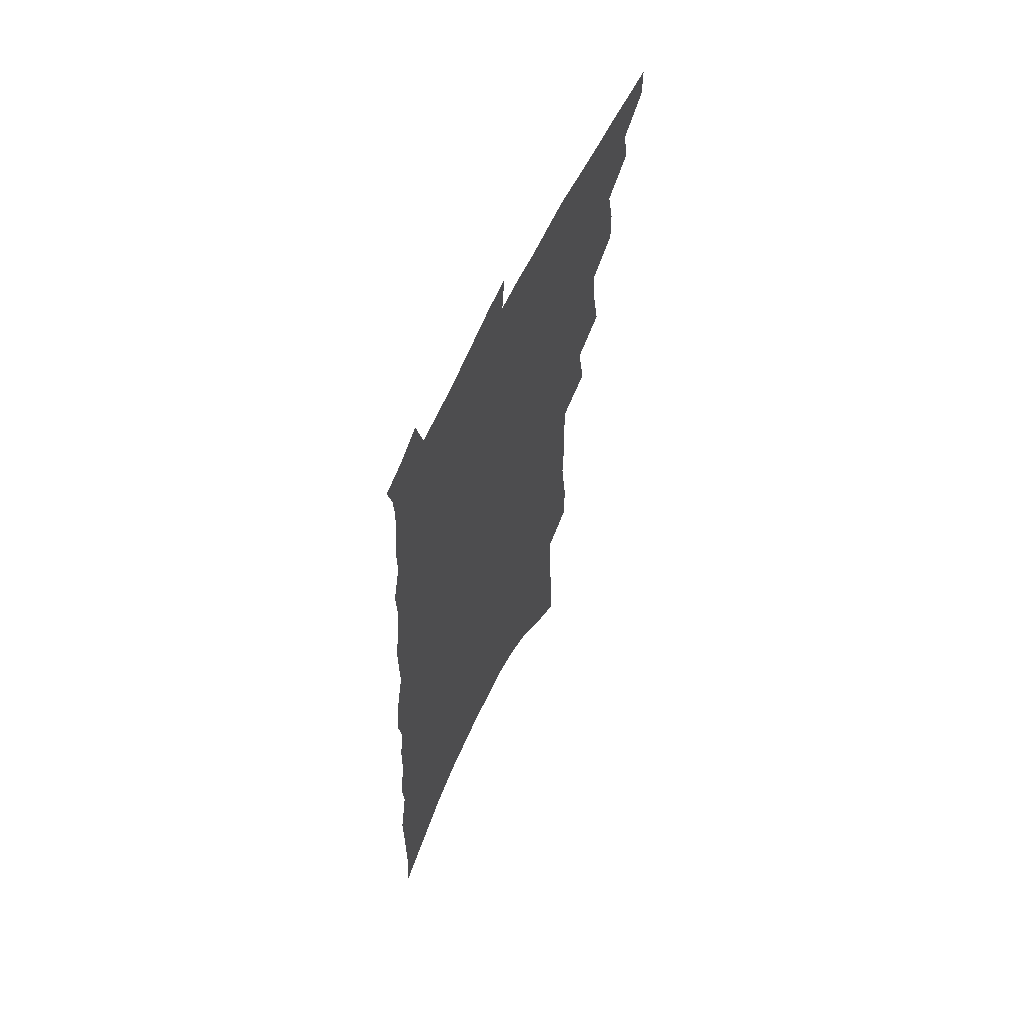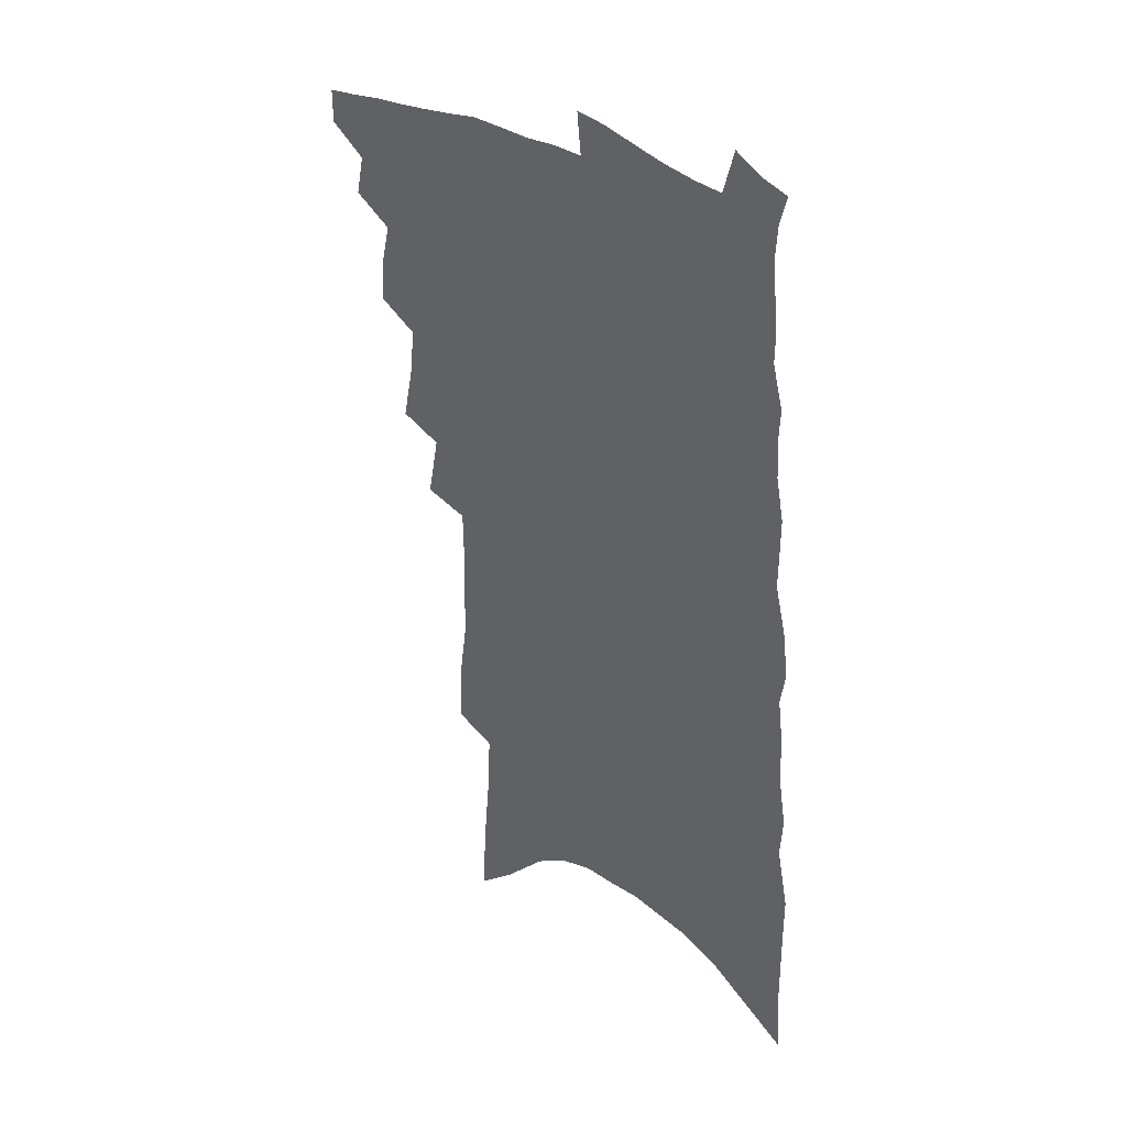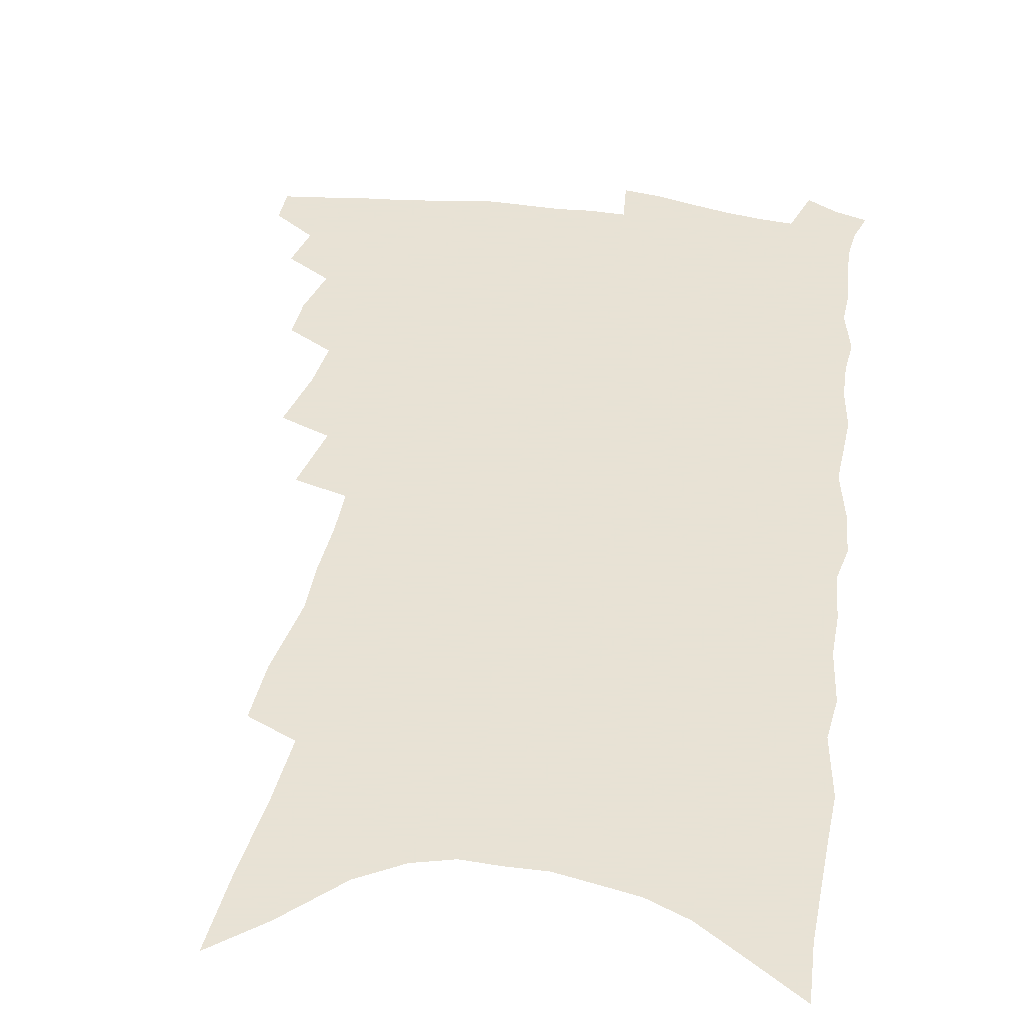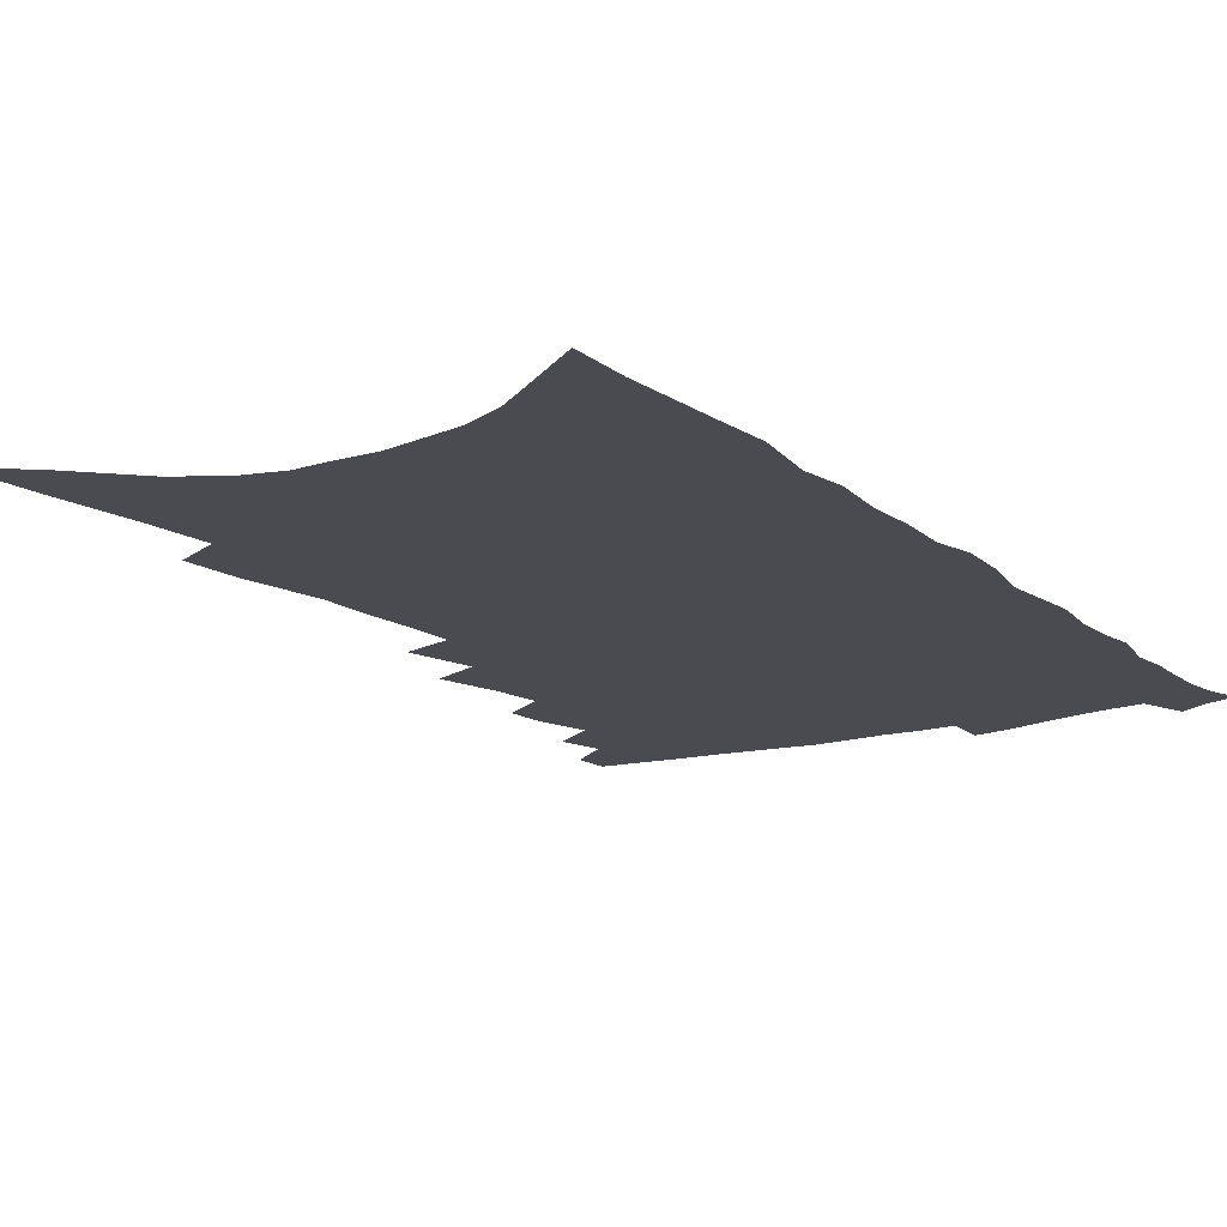
<metadata>
{"format":"obj","ext":"obj","renderer":"f3d","projection":"perspective","resolution":1024,"background":"white","views":[{"elev":63.5,"azim":115.2,"up":"+Y"},{"elev":35.1,"azim":42.2,"up":"+Y"},{"elev":40.6,"azim":11.1,"up":"+Z"},{"elev":-14.6,"azim":34.9,"up":"+Z"}]}
</metadata>
<code>
v 491.1 479.5 0
v 491 492.2 0
v 502.4 454.1 0
v 505.6 469.3 0
v 505.1 481.8 0
v 504.1 494 0
v 513.4 412.7 0
v 513.8 427.3 0
v 517.8 444.6 0
v 518.9 458.5 0
v 519.5 471.4 0
v 517.9 483.6 0
v 516 496.1 0
v 522.8 365.1 0
v 527.3 386.8 0
v 528.9 403.9 0
v 531.8 421.2 0
v 532 434.9 0
v 533.2 448.9 0
v 534 461.9 0
v 532.3 473.2 0
v 530.8 485 0
v 528.7 497.5 0
v 535.1 334.6 0
v 539.7 358.6 0
v 541.4 377 0
v 543.2 394.4 0
v 544.2 409.8 0
v 543.9 422.7 0
v 544 435.7 0
v 545.3 450.1 0
v 545.5 462.8 0
v 544.3 474.6 0
v 542.8 486.6 0
v 540.8 499.2 0
v 548.4 227 0
v 549 248.4 0
v 553 276.6 0
v 552.4 293.5 0
v 553.2 313 0
v 552.9 329.9 0
v 553.7 348.3 0
v 554.7 366 0
v 555.3 382.2 0
v 556.6 398.7 0
v 556.5 411.9 0
v 556.7 425.4 0
v 558 439.7 0
v 557.6 451.8 0
v 557.8 464.1 0
v 556.2 476.1 0
v 554.9 488.2 0
v 552.9 501.2 0
v 559.4 137.9 0
v 560.9 166.1 0
v 563.6 195.4 0
v 564.8 219.8 0
v 565.1 241.3 0
v 565.7 262.6 0
v 566.4 283.1 0
v 567.6 304 0
v 566.9 320.1 0
v 567.6 338.2 0
v 566.9 353.3 0
v 568.2 371.3 0
v 568.8 387.2 0
v 568.1 399.8 0
v 569.5 415.2 0
v 570 429 0
v 569.9 441.3 0
v 570.2 453.9 0
v 569.2 465.4 0
v 569 477 0
v 567.3 489.2 0
v 564.9 503.4 0
v 575.7 152.2 0
v 575.9 176.4 0
v 580.4 211.2 0
v 580.5 232.7 0
v 580.5 253.3 0
v 579.1 269.3 0
v 579.7 289.6 0
v 581.1 311.6 0
v 581.1 328.1 0
v 580.5 343.1 0
v 580.8 359.9 0
v 580.4 374.1 0
v 581.4 390.9 0
v 581.7 404.6 0
v 581.1 416.5 0
v 582 431 0
v 582 443.1 0
v 581.7 454.7 0
v 581.1 466.1 0
v 580.8 477.7 0
v 579.4 490.1 0
v 577.8 503.4 0
v 593.3 170.7 0
v 594.7 199.1 0
v 594 218.6 0
v 593.6 238.8 0
v 593.4 259.4 0
v 593 277.6 0
v 593 296 0
v 592.6 312.2 0
v 593.5 333.5 0
v 592.5 345.6 0
v 592.8 362.7 0
v 592.6 377.3 0
v 592.7 391.2 0
v 593.2 406.4 0
v 592.9 418.6 0
v 593.1 431.2 0
v 593.3 443.8 0
v 593.1 455.2 0
v 592.9 466.8 0
v 592.5 478.5 0
v 591.5 490.8 0
v 590.5 503.3 0
v 607.5 179.7 0
v 607.5 203.7 0
v 607.1 225.3 0
v 606.4 244.1 0
v 605.5 260.8 0
v 604.7 277 0
v 605.2 299.1 0
v 605.2 317.9 0
v 604.8 332.7 0
v 604.4 348.5 0
v 604.6 365.4 0
v 604.4 379.7 0
v 604.3 393 0
v 604.4 407.1 0
v 604.7 420.5 0
v 604.6 432.5 0
v 604.7 444.5 0
v 604.7 455.7 0
v 604.7 467.2 0
v 604.7 478.6 0
v 604.1 490.4 0
v 602.6 504.5 0
v 620.7 183.7 0
v 620.1 207.8 0
v 619.4 227.2 0
v 618.7 246.1 0
v 618.2 266.7 0
v 617.6 285.3 0
v 617 298.6 0
v 616.8 320.9 0
v 616.4 334.4 0
v 616.1 351.3 0
v 615.9 365.8 0
v 615.7 379.6 0
v 615.7 394.9 0
v 615.6 408.3 0
v 615.7 421 0
v 615.8 432.9 0
v 615.7 444.3 0
v 616 455.9 0
v 616.6 467.7 0
v 616.5 478.6 0
v 616 490.4 0
v 614.8 504.4 0
v 613.1 520.2 0
v 633.7 183.6 0
v 632.6 207.7 0
v 631.6 231.8 0
v 631.1 248 0
v 630.2 267.9 0
v 629.7 283.8 0
v 628.9 302.5 0
v 628.4 319 0
v 627.9 335.5 0
v 627.3 352.3 0
v 627.3 365 0
v 627 380.4 0
v 626.8 394.5 0
v 626.6 407.9 0
v 626.5 420.7 0
v 626.9 434.4 0
v 627 444.9 0
v 627.2 456 0
v 627.5 467.5 0
v 627.7 478.6 0
v 627.7 490.1 0
v 627 503.6 0
v 625.5 518.7 0
v 646.8 184.2 0
v 645.1 209.2 0
v 644.8 226.7 0
v 643.7 246.1 0
v 642.3 267.2 0
v 641.6 284.3 0
v 640.5 303 0
v 639.8 320 0
v 639.8 333.6 0
v 638.9 350.4 0
v 638.4 365.8 0
v 638.3 379.5 0
v 638 393.7 0
v 637.8 407.1 0
v 637.4 421.3 0
v 637.7 433 0
v 638 444.3 0
v 638.3 455.7 0
v 638.5 467.4 0
v 638.9 478.3 0
v 639.3 489.6 0
v 640.3 500.4 0
v 638.7 515.7 0
v 660.1 182.1 0
v 658.6 205 0
v 657 227.2 0
v 656.5 243.5 0
v 654.4 265.9 0
v 654.3 281.1 0
v 652.2 302.3 0
v 651.6 318 0
v 651.4 332.7 0
v 650.5 349 0
v 649.8 364.3 0
v 650.3 377.1 0
v 649.6 391.7 0
v 649.8 404.2 0
v 648.6 419.5 0
v 648.8 431.6 0
v 649.4 442.8 0
v 649.3 455.2 0
v 649.4 466.9 0
v 650 477.8 0
v 650.7 488.9 0
v 651.3 500.1 0
v 651.4 513 0
v 673.5 179.8 0
v 672.1 201.4 0
v 670.5 222.6 0
v 669.3 241.5 0
v 668.2 260.1 0
v 666.7 279.2 0
v 664.8 298.4 0
v 663.6 315.4 0
v 663.8 329.5 0
v 662.6 346.4 0
v 662.9 359.8 0
v 662.2 374.7 0
v 660.9 390.4 0
v 661.2 402.9 0
v 659.7 418.2 0
v 660.2 429.9 0
v 660.3 442.1 0
v 660.9 453.6 0
v 660.7 465.7 0
v 660.9 477.5 0
v 662 488.3 0
v 662.8 499.7 0
v 663.8 511.2 0
v 687.9 174.1 0
v 687.2 193.9 0
v 685.4 215.2 0
v 683 236.9 0
v 681.4 256.2 0
v 680.4 274 0
v 678.5 292.8 0
v 678.7 307.8 0
v 676 327.1 0
v 676.4 341.2 0
v 675 357.3 0
v 675 371.1 0
v 673.4 386.9 0
v 673.5 400 0
v 672.8 413.9 0
v 672.4 427.1 0
v 671.8 440.2 0
v 672.7 451.8 0
v 671.6 465.2 0
v 672.3 476.2 0
v 673 487.5 0
v 674.5 498.7 0
v 675.8 510.4 0
v 680.4 526.9 0
v 705 163.2 0
v 703.6 184.4 0
v 702.3 204.6 0
v 701 224.5 0
v 697.3 247.2 0
v 696.4 265.2 0
v 694.4 284.1 0
v 692.6 302.2 0
v 692.1 318.2 0
v 691.9 333.5 0
v 692 348.2 0
v 689.2 365.5 0
v 688.4 380.2 0
v 688.9 393.4 0
v 687.1 408.5 0
v 687.4 421.5 0
v 684.7 436.7 0
v 686.3 448.2 0
v 683.8 462.8 0
v 683.6 474.7 0
v 684.9 485.9 0
v 686 497.3 0
v 687 508.6 0
v 691 521.1 0
v 722.9 151.6 0
v 721.3 172.9 0
v 721.2 191.4 0
v 721.2 209.7 0
v 721.3 227.7 0
v 716.7 250.9 0
v 717.8 266.6 0
v 714.5 286.6 0
v 714.2 303 0
v 712 320.8 0
v 714.2 334.1 0
v 712.1 351 0
v 707.5 369.9 0
v 707.8 383.8 0
v 707.9 397.7 0
v 704.8 413.9 0
v 704 427.9 0
v 704.7 440.4 0
v 700.4 456.8 0
v 700.6 469.3 0
v 699.2 482.4 0
v 698.2 495.5 0
v 699 506.9 0
v 702 517.8 0
f 4 5 1
f 1 5 2
f 5 6 2
f 9 10 3
f 3 10 4
f 10 11 4
f 4 11 5
f 11 12 5
f 5 12 6
f 12 13 6
f 16 17 7
f 7 17 8
f 17 18 8
f 8 18 9
f 18 19 9
f 9 19 10
f 19 20 10
f 10 20 11
f 20 21 11
f 11 21 12
f 21 22 12
f 12 22 13
f 22 23 13
f 25 26 14
f 14 26 15
f 26 27 15
f 15 27 16
f 27 28 16
f 16 28 17
f 28 29 17
f 17 29 18
f 29 30 18
f 18 30 19
f 30 31 19
f 19 31 20
f 31 32 20
f 20 32 21
f 32 33 21
f 21 33 22
f 33 34 22
f 22 34 23
f 34 35 23
f 41 42 24
f 24 42 25
f 42 43 25
f 25 43 26
f 43 44 26
f 26 44 27
f 44 45 27
f 27 45 28
f 45 46 28
f 28 46 29
f 46 47 29
f 29 47 30
f 47 48 30
f 30 48 31
f 48 49 31
f 31 49 32
f 49 50 32
f 32 50 33
f 50 51 33
f 33 51 34
f 51 52 34
f 34 52 35
f 52 53 35
f 57 58 36
f 36 58 37
f 58 59 37
f 37 59 38
f 59 60 38
f 38 60 39
f 60 61 39
f 39 61 40
f 61 62 40
f 40 62 41
f 62 63 41
f 41 63 42
f 63 64 42
f 42 64 43
f 64 65 43
f 43 65 44
f 65 66 44
f 44 66 45
f 66 67 45
f 45 67 46
f 67 68 46
f 46 68 47
f 68 69 47
f 47 69 48
f 69 70 48
f 48 70 49
f 70 71 49
f 49 71 50
f 71 72 50
f 50 72 51
f 72 73 51
f 51 73 52
f 73 74 52
f 52 74 53
f 74 75 53
f 54 76 55
f 76 77 55
f 55 77 56
f 77 78 56
f 56 78 57
f 78 79 57
f 57 79 58
f 79 80 58
f 58 80 59
f 80 81 59
f 59 81 60
f 81 82 60
f 60 82 61
f 82 83 61
f 61 83 62
f 83 84 62
f 62 84 63
f 84 85 63
f 63 85 64
f 85 86 64
f 64 86 65
f 86 87 65
f 65 87 66
f 87 88 66
f 66 88 67
f 88 89 67
f 67 89 68
f 89 90 68
f 68 90 69
f 90 91 69
f 69 91 70
f 91 92 70
f 70 92 71
f 92 93 71
f 71 93 72
f 93 94 72
f 72 94 73
f 94 95 73
f 73 95 74
f 95 96 74
f 74 96 75
f 96 97 75
f 76 98 77
f 98 99 77
f 77 99 78
f 99 100 78
f 78 100 79
f 100 101 79
f 79 101 80
f 101 102 80
f 80 102 81
f 102 103 81
f 81 103 82
f 103 104 82
f 82 104 83
f 104 105 83
f 83 105 84
f 105 106 84
f 84 106 85
f 106 107 85
f 85 107 86
f 107 108 86
f 86 108 87
f 108 109 87
f 87 109 88
f 109 110 88
f 88 110 89
f 110 111 89
f 89 111 90
f 111 112 90
f 90 112 91
f 112 113 91
f 91 113 92
f 113 114 92
f 92 114 93
f 114 115 93
f 93 115 94
f 115 116 94
f 94 116 95
f 116 117 95
f 95 117 96
f 117 118 96
f 96 118 97
f 118 119 97
f 98 120 99
f 120 121 99
f 99 121 100
f 121 122 100
f 100 122 101
f 122 123 101
f 101 123 102
f 123 124 102
f 102 124 103
f 124 125 103
f 103 125 104
f 125 126 104
f 104 126 105
f 126 127 105
f 105 127 106
f 127 128 106
f 106 128 107
f 128 129 107
f 107 129 108
f 129 130 108
f 108 130 109
f 130 131 109
f 109 131 110
f 131 132 110
f 110 132 111
f 132 133 111
f 111 133 112
f 133 134 112
f 112 134 113
f 134 135 113
f 113 135 114
f 135 136 114
f 114 136 115
f 136 137 115
f 115 137 116
f 137 138 116
f 116 138 117
f 138 139 117
f 117 139 118
f 139 140 118
f 118 140 119
f 140 141 119
f 120 142 121
f 142 143 121
f 121 143 122
f 143 144 122
f 122 144 123
f 144 145 123
f 123 145 124
f 145 146 124
f 124 146 125
f 146 147 125
f 125 147 126
f 147 148 126
f 126 148 127
f 148 149 127
f 127 149 128
f 149 150 128
f 128 150 129
f 150 151 129
f 129 151 130
f 151 152 130
f 130 152 131
f 152 153 131
f 131 153 132
f 153 154 132
f 132 154 133
f 154 155 133
f 133 155 134
f 155 156 134
f 134 156 135
f 156 157 135
f 135 157 136
f 157 158 136
f 136 158 137
f 158 159 137
f 137 159 138
f 159 160 138
f 138 160 139
f 160 161 139
f 139 161 140
f 161 162 140
f 140 162 141
f 162 163 141
f 142 165 143
f 165 166 143
f 143 166 144
f 166 167 144
f 144 167 145
f 167 168 145
f 145 168 146
f 168 169 146
f 146 169 147
f 169 170 147
f 147 170 148
f 170 171 148
f 148 171 149
f 171 172 149
f 149 172 150
f 172 173 150
f 150 173 151
f 173 174 151
f 151 174 152
f 174 175 152
f 152 175 153
f 175 176 153
f 153 176 154
f 176 177 154
f 154 177 155
f 177 178 155
f 155 178 156
f 178 179 156
f 156 179 157
f 179 180 157
f 157 180 158
f 180 181 158
f 158 181 159
f 181 182 159
f 159 182 160
f 182 183 160
f 160 183 161
f 183 184 161
f 161 184 162
f 184 185 162
f 162 185 163
f 185 186 163
f 163 186 164
f 186 187 164
f 165 188 166
f 188 189 166
f 166 189 167
f 189 190 167
f 167 190 168
f 190 191 168
f 168 191 169
f 191 192 169
f 169 192 170
f 192 193 170
f 170 193 171
f 193 194 171
f 171 194 172
f 194 195 172
f 172 195 173
f 195 196 173
f 173 196 174
f 196 197 174
f 174 197 175
f 197 198 175
f 175 198 176
f 198 199 176
f 176 199 177
f 199 200 177
f 177 200 178
f 200 201 178
f 178 201 179
f 201 202 179
f 179 202 180
f 202 203 180
f 180 203 181
f 203 204 181
f 181 204 182
f 204 205 182
f 182 205 183
f 205 206 183
f 183 206 184
f 206 207 184
f 184 207 185
f 207 208 185
f 185 208 186
f 208 209 186
f 186 209 187
f 209 210 187
f 188 211 189
f 211 212 189
f 189 212 190
f 212 213 190
f 190 213 191
f 213 214 191
f 191 214 192
f 214 215 192
f 192 215 193
f 215 216 193
f 193 216 194
f 216 217 194
f 194 217 195
f 217 218 195
f 195 218 196
f 218 219 196
f 196 219 197
f 219 220 197
f 197 220 198
f 220 221 198
f 198 221 199
f 221 222 199
f 199 222 200
f 222 223 200
f 200 223 201
f 223 224 201
f 201 224 202
f 224 225 202
f 202 225 203
f 225 226 203
f 203 226 204
f 226 227 204
f 204 227 205
f 227 228 205
f 205 228 206
f 228 229 206
f 206 229 207
f 229 230 207
f 207 230 208
f 230 231 208
f 208 231 209
f 231 232 209
f 209 232 210
f 232 233 210
f 211 234 212
f 234 235 212
f 212 235 213
f 235 236 213
f 213 236 214
f 236 237 214
f 214 237 215
f 237 238 215
f 215 238 216
f 238 239 216
f 216 239 217
f 239 240 217
f 217 240 218
f 240 241 218
f 218 241 219
f 241 242 219
f 219 242 220
f 242 243 220
f 220 243 221
f 243 244 221
f 221 244 222
f 244 245 222
f 222 245 223
f 245 246 223
f 223 246 224
f 246 247 224
f 224 247 225
f 247 248 225
f 225 248 226
f 248 249 226
f 226 249 227
f 249 250 227
f 227 250 228
f 250 251 228
f 228 251 229
f 251 252 229
f 229 252 230
f 252 253 230
f 230 253 231
f 253 254 231
f 231 254 232
f 254 255 232
f 232 255 233
f 255 256 233
f 234 257 235
f 257 258 235
f 235 258 236
f 258 259 236
f 236 259 237
f 259 260 237
f 237 260 238
f 260 261 238
f 238 261 239
f 261 262 239
f 239 262 240
f 262 263 240
f 240 263 241
f 263 264 241
f 241 264 242
f 264 265 242
f 242 265 243
f 265 266 243
f 243 266 244
f 266 267 244
f 244 267 245
f 267 268 245
f 245 268 246
f 268 269 246
f 246 269 247
f 269 270 247
f 247 270 248
f 270 271 248
f 248 271 249
f 271 272 249
f 249 272 250
f 272 273 250
f 250 273 251
f 273 274 251
f 251 274 252
f 274 275 252
f 252 275 253
f 275 276 253
f 253 276 254
f 276 277 254
f 254 277 255
f 277 278 255
f 255 278 256
f 278 279 256
f 257 281 258
f 281 282 258
f 258 282 259
f 282 283 259
f 259 283 260
f 283 284 260
f 260 284 261
f 284 285 261
f 261 285 262
f 285 286 262
f 262 286 263
f 286 287 263
f 263 287 264
f 287 288 264
f 264 288 265
f 288 289 265
f 265 289 266
f 289 290 266
f 266 290 267
f 290 291 267
f 267 291 268
f 291 292 268
f 268 292 269
f 292 293 269
f 269 293 270
f 293 294 270
f 270 294 271
f 294 295 271
f 271 295 272
f 295 296 272
f 272 296 273
f 296 297 273
f 273 297 274
f 297 298 274
f 274 298 275
f 298 299 275
f 275 299 276
f 299 300 276
f 276 300 277
f 300 301 277
f 277 301 278
f 301 302 278
f 278 302 279
f 302 303 279
f 279 303 280
f 303 304 280
f 281 305 282
f 305 306 282
f 282 306 283
f 306 307 283
f 283 307 284
f 307 308 284
f 284 308 285
f 308 309 285
f 285 309 286
f 309 310 286
f 286 310 287
f 310 311 287
f 287 311 288
f 311 312 288
f 288 312 289
f 312 313 289
f 289 313 290
f 313 314 290
f 290 314 291
f 314 315 291
f 291 315 292
f 315 316 292
f 292 316 293
f 316 317 293
f 293 317 294
f 317 318 294
f 294 318 295
f 318 319 295
f 295 319 296
f 319 320 296
f 296 320 297
f 320 321 297
f 297 321 298
f 321 322 298
f 298 322 299
f 322 323 299
f 299 323 300
f 323 324 300
f 300 324 301
f 324 325 301
f 301 325 302
f 325 326 302
f 302 326 303
f 326 327 303
f 303 327 304
f 327 328 304

</code>
